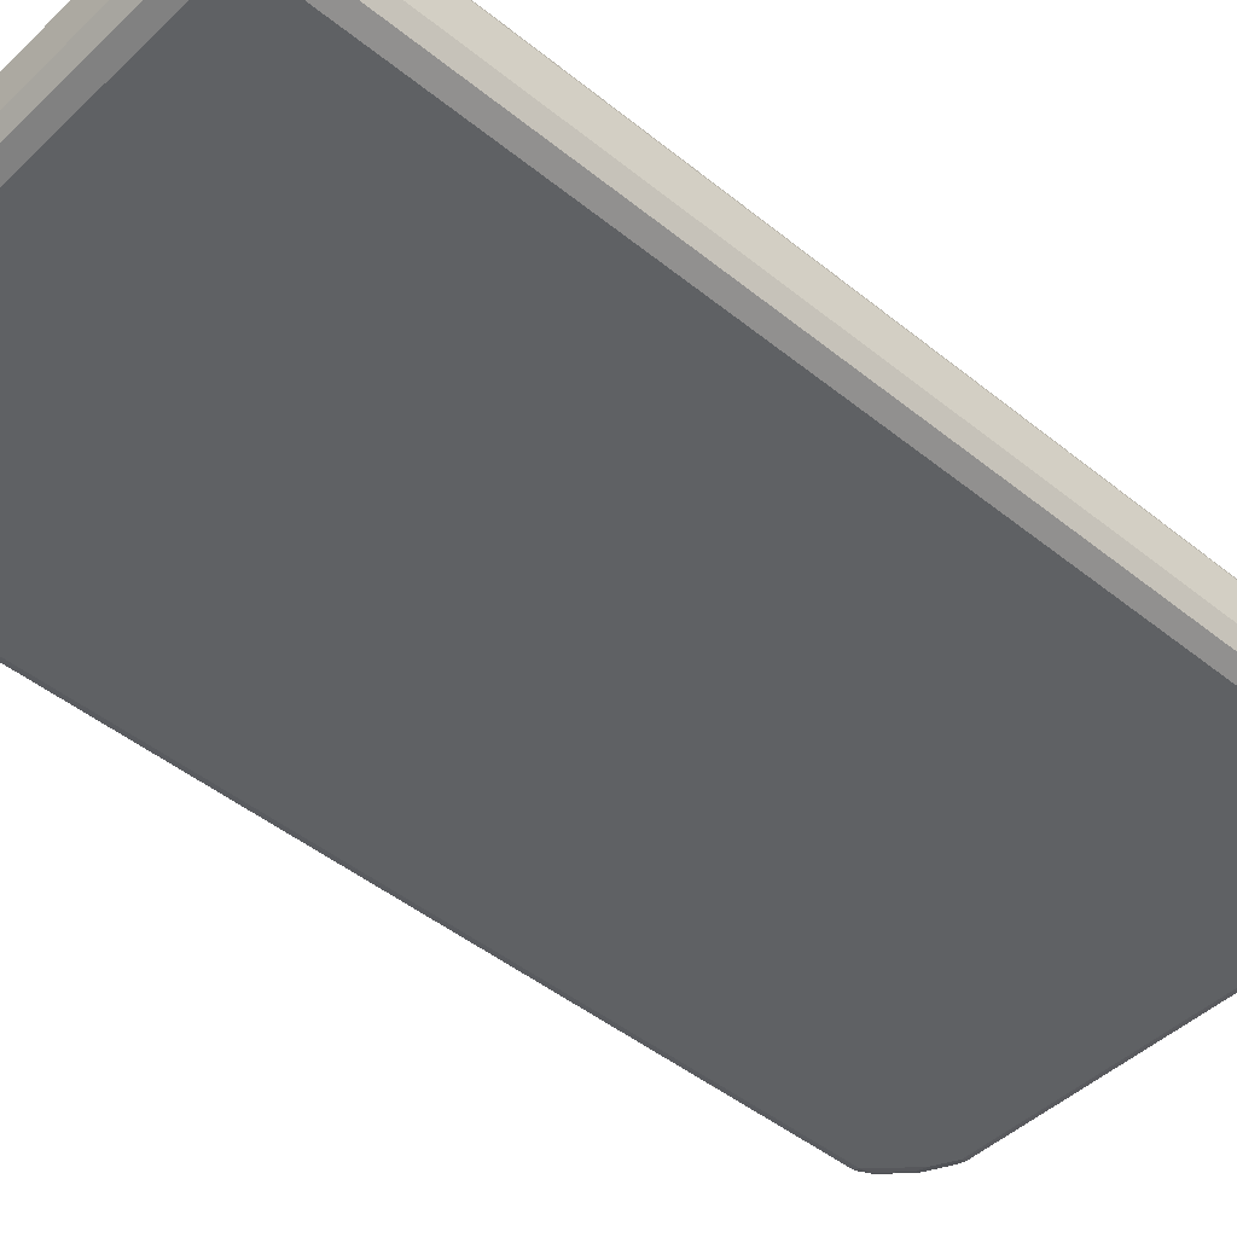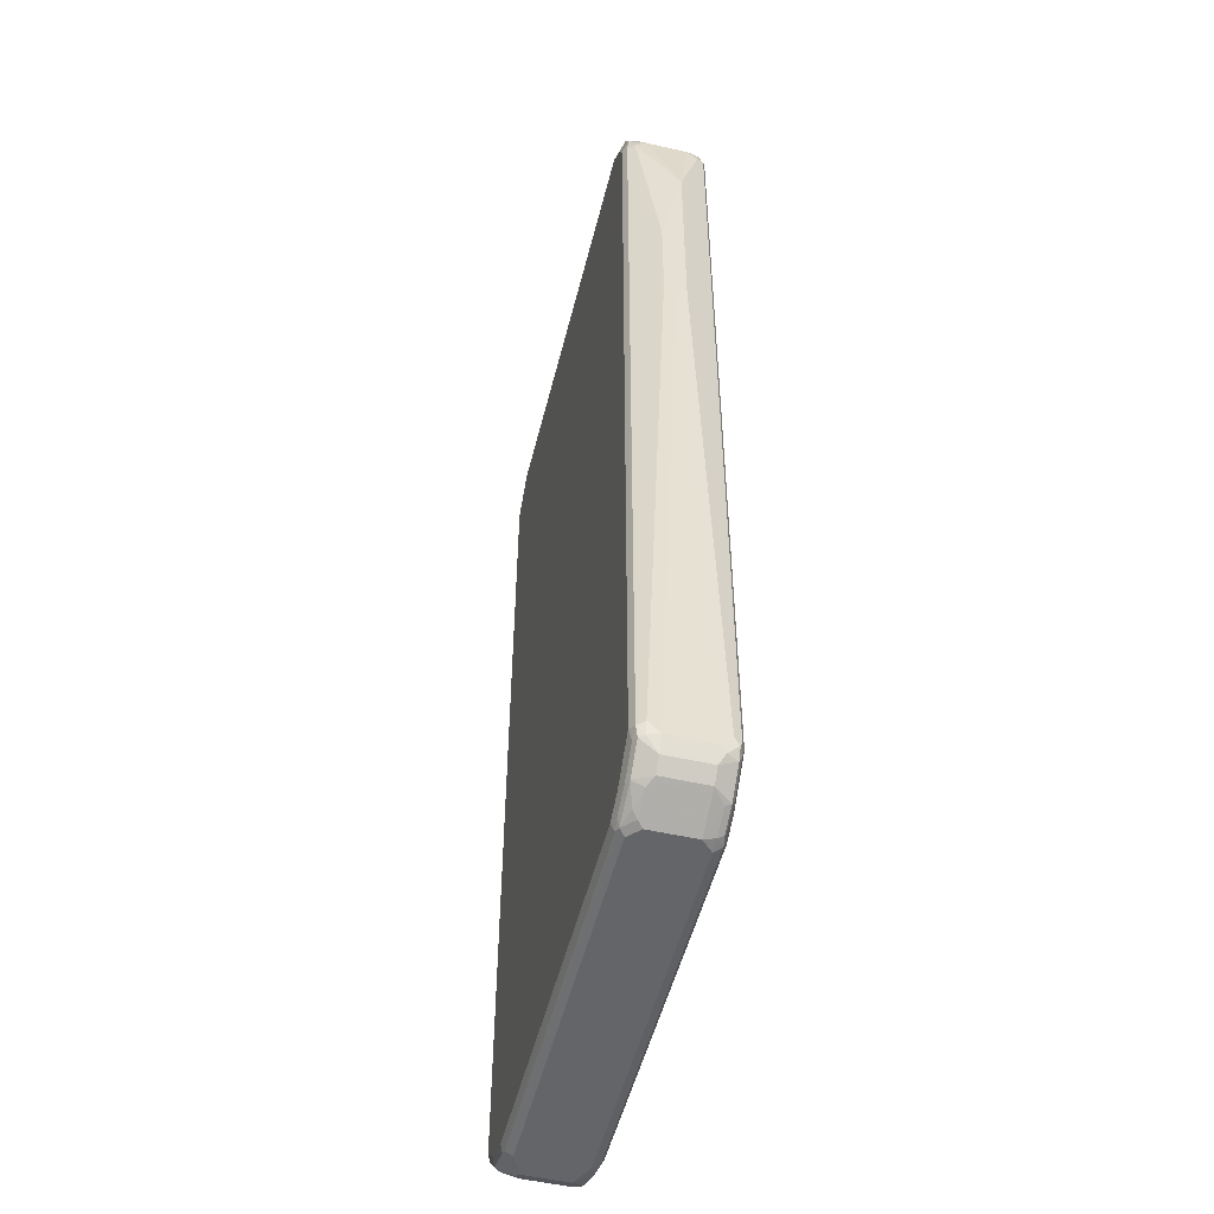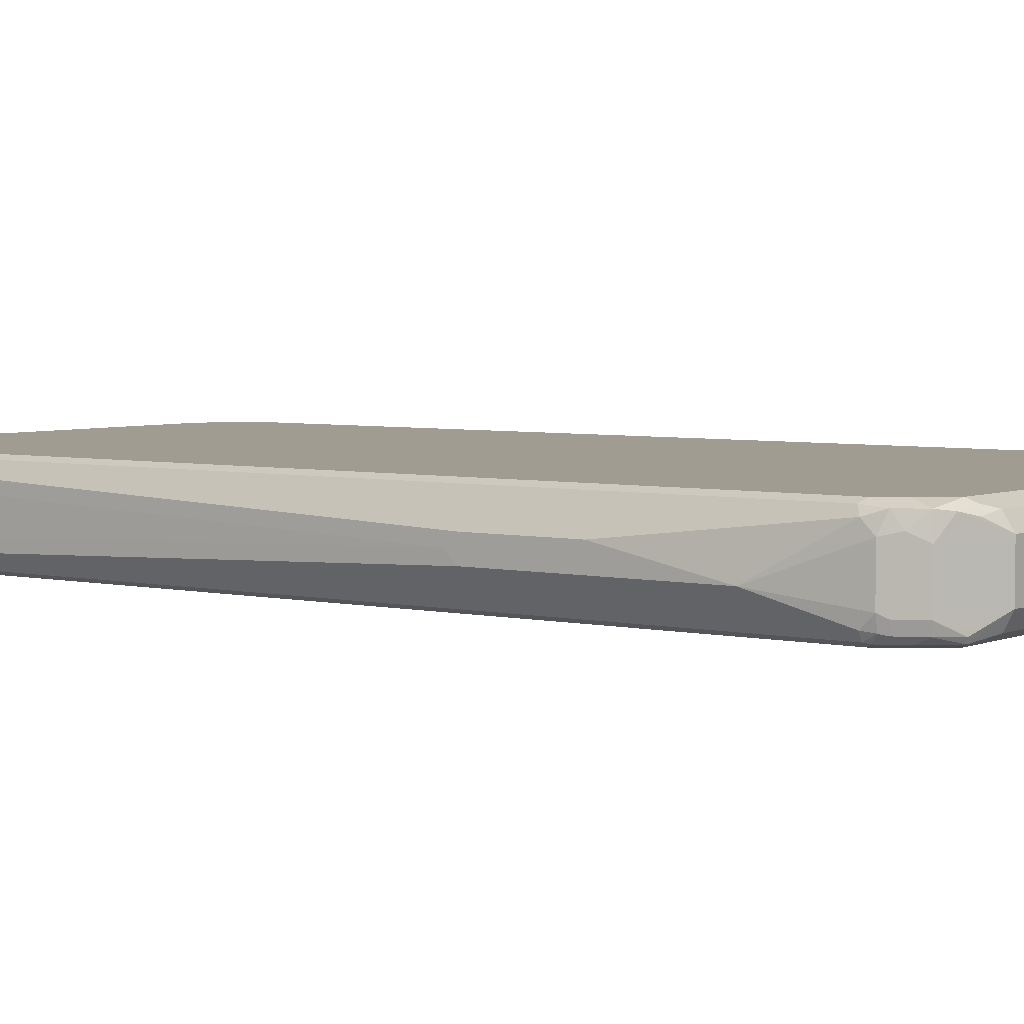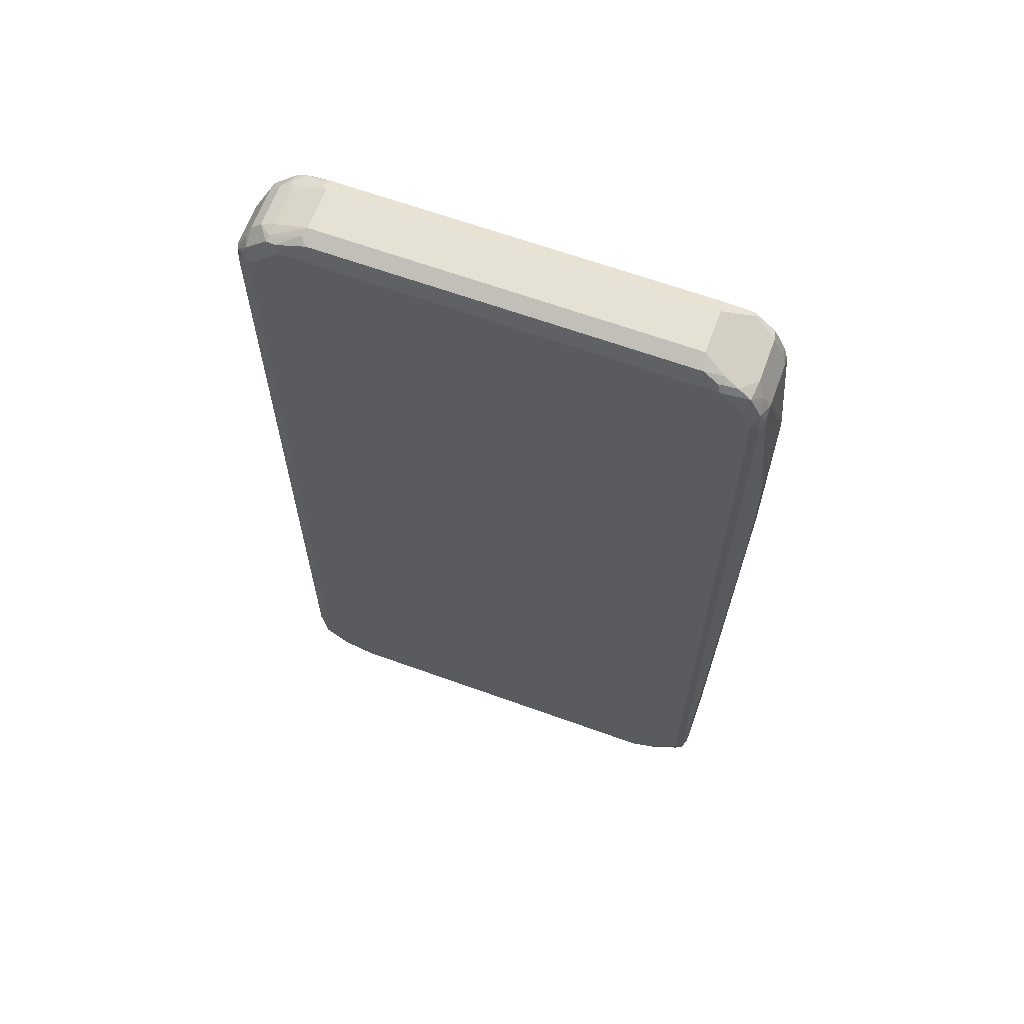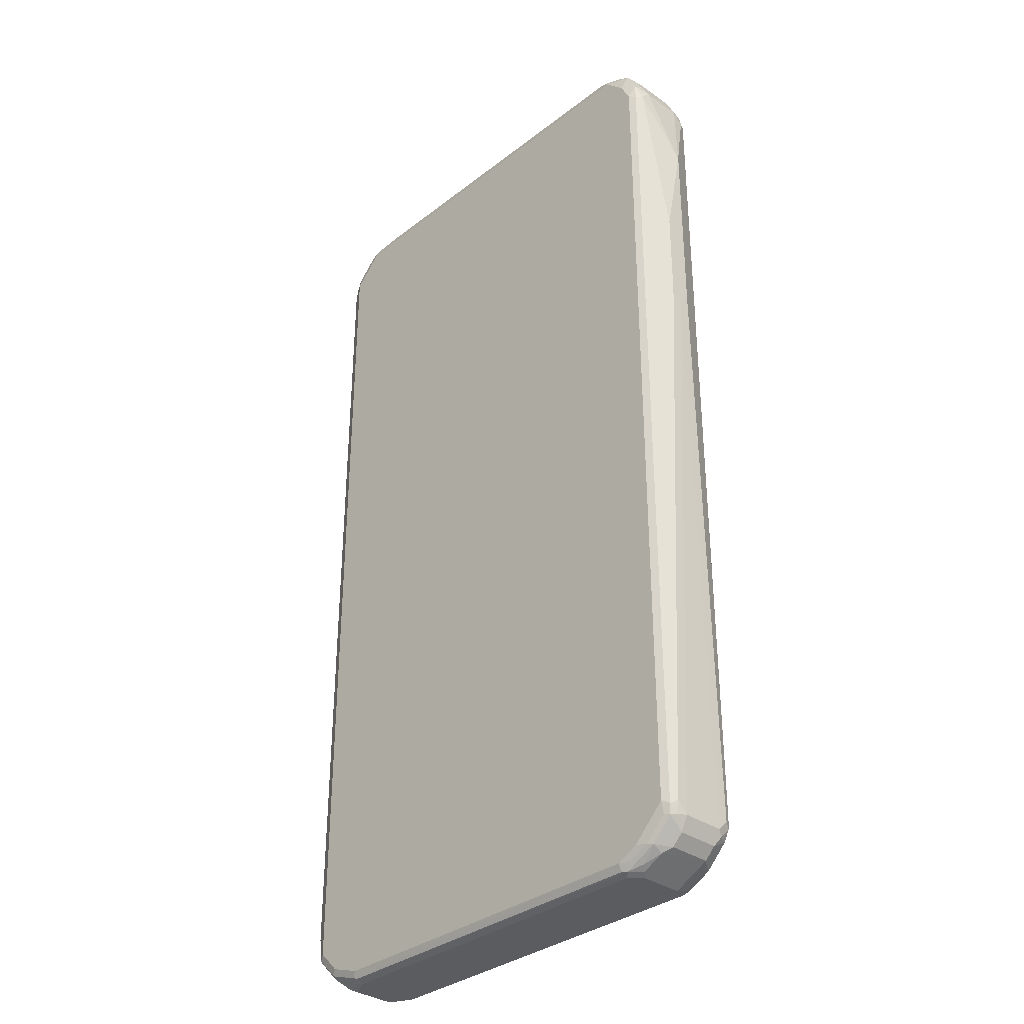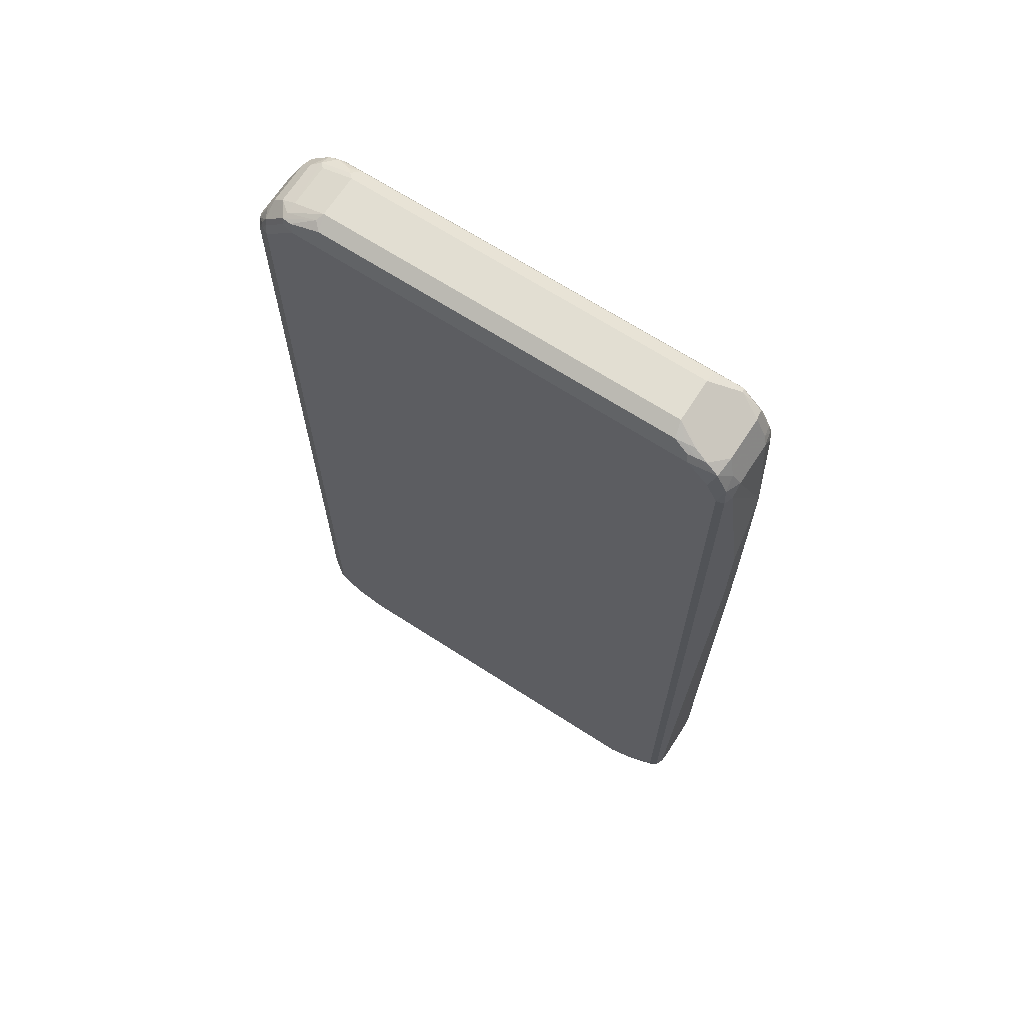
<metadata>
{"format":"obj","ext":"obj","renderer":"f3d","projection":"perspective","resolution":1024,"background":"white","views":[{"elev":-46.1,"azim":-132.8,"up":"+Z"},{"elev":-51.5,"azim":76.1,"up":"+Y"},{"elev":4.4,"azim":126.8,"up":"+Z"},{"elev":64.8,"azim":20.0,"up":"+Y"},{"elev":-33.7,"azim":46.4,"up":"+Y"},{"elev":67.9,"azim":32.9,"up":"+Y"}]}
</metadata>
<code>
v -0.475 -0.7915 -0.03958
v -0.4618 -0.7981 -0.06596
v -0.4552 -0.831 -0.05937
v -0.475 -0.7915 0.03958
v -0.475 0.7915 -0.03958
v -0.4486 -0.8244 -0.07256
v -0.4618 0.7849 -0.06596
v -0.442 -0.8574 -0.06596
v -0.4552 -0.831 0.05937
v -0.4618 -0.7915 0.06596
v -0.475 0.7915 0.03958
v -0.442 0.8574 -0.03958
v -0.4501 0.8335 -0.05937
v -0.4684 0.7981 -0.05277
v -0.4353 -0.831 -0.07916
v -0.4486 0.8178 -0.07256
v -0.4123 -0.8674 -0.07586
v -0.4221 -0.8772 -0.06596
v -0.442 -0.8574 0.05277
v -0.432 -0.8476 -0.07586
v -0.4486 -0.8442 0.06596
v -0.4486 -0.831 0.07256
v -0.4618 0.7915 0.06596
v -0.4699 0.8014 0.04947
v -0.442 0.8574 0.03958
v -0.4221 0.8772 -0.03958
v -0.4057 0.8756 -0.06926
v -0.4452 0.836 -0.06926
v -0.3957 -0.8706 -0.07916
v -0.4353 0.8113 -0.07916
v -0.4353 0.8335 -0.0742
v -0.3661 -0.9004 -0.06926
v -0.3991 -0.8938 -0.06266
v -0.4023 -0.897 -0.04617
v -0.4221 -0.8772 0.05277
v -0.4452 -0.841 0.0742
v -0.4089 -0.8838 0.06596
v -0.4057 -0.8806 0.0742
v -0.4353 -0.831 0.07916
v -0.4486 0.8113 0.07256
v -0.4501 0.8212 0.06926
v -0.4625 0.8113 0.05937
v -0.4501 0.841 0.04947
v -0.4221 0.8772 0.03958
v -0.4403 0.841 0.06926
v -0.4057 0.8856 -0.04947
v -0.3859 0.8856 -0.06926
v -0.3957 0.8731 -0.0742
v -0.3364 -0.8904 -0.07916
v -0.3759 0.8706 -0.07916
v -0.3298 -0.9036 -0.07256
v -0.3364 -0.9103 -0.05937
v -0.3759 -0.9103 -0.03958
v -0.4023 -0.897 0.03298
v -0.3891 -0.9036 0.04617
v -0.3957 -0.8954 0.05689
v -0.3759 -0.897 0.06596
v -0.3463 -0.9004 0.0742
v -0.3364 -0.8904 0.07916
v -0.3957 -0.8706 0.07916
v -0.4353 0.8113 0.07916
v -0.4378 0.831 0.0742
v -0.4007 0.8806 0.06926
v -0.3982 0.8856 0.05937
v -0.3957 0.8904 0.03958
v -0.4181 0.8508 0.0742
v -0.3957 0.8904 -0.03958
v -0.3364 0.9103 -0.03958
v -0.3463 0.9054 -0.04947
v -0.3759 0.8838 -0.07256
v -0.3562 0.8979 -0.05937
v -0.3364 0.897 -0.06596
v 0.3364 -0.8904 -0.07916
v 0.3859 0.8806 -0.0742
v 0.3759 0.8706 -0.07916
v 0.343 -0.9036 -0.07256
v 0.3364 -0.9103 -0.05937
v -0.3759 -0.9103 0.03958
v -0.3562 -0.9054 0.06183
v -0.3859 -0.9004 0.05441
v 0.3364 -0.8904 0.07916
v -0.3364 -0.9036 0.07256
v 0.3364 -0.9036 0.07256
v -0.3759 0.8706 0.07916
v -0.3982 0.8706 0.0742
v -0.3825 0.8838 0.07256
v -0.343 0.9036 0.05277
v -0.3364 0.9103 0.03958
v 0.3364 0.9103 -0.03958
v 0.3364 0.897 -0.06596
v 0.3759 -0.8706 -0.07916
v 0.3891 0.8838 -0.06596
v 0.4254 0.8608 -0.06431
v 0.4057 0.8608 -0.0742
v 0.4155 0.831 -0.07916
v 0.3586 -0.9054 -0.05937
v 0.3825 -0.8838 -0.07256
v 0.3611 -0.9004 -0.06926
v 0.3562 -0.9103 -0.03958
v -0.3364 -0.9103 0.05937
v 0.3562 -0.8929 0.0742
v 0.3759 -0.8706 0.07916
v 0.3463 -0.9054 0.06926
v 0.3759 0.8706 0.07916
v -0.3298 0.897 0.06596
v 0.3364 0.9103 0.03958
v 0.4287 0.864 -0.04617
v 0.3982 -0.8706 -0.0742
v 0.4353 -0.8113 -0.07916
v 0.4452 0.8212 -0.06431
v 0.4254 0.841 -0.0742
v 0.4353 0.7915 -0.07916
v 0.3982 -0.8856 -0.05937
v 0.4007 -0.8806 -0.06926
v 0.3562 -0.9103 0.03958
v 0.4221 -0.8772 -0.03958
v 0.4057 -0.8856 0.04947
v 0.3364 -0.9103 0.05937
v 0.3859 -0.8856 0.06926
v 0.3957 -0.8731 0.0742
v 0.4353 -0.8113 0.07916
v 0.3661 -0.9054 0.04947
v 0.3759 -0.8979 0.05937
v 0.3925 0.8674 0.07586
v 0.3693 0.8838 0.07256
v 0.4155 0.831 0.07916
v 0.343 0.897 0.06596
v 0.3595 0.8938 0.06266
v 0.3759 0.8904 0.05937
v 0.4023 0.8772 0.06596
v 0.4287 0.864 0.03298
v 0.4486 0.8244 -0.04617
v 0.4181 -0.8508 -0.0742
v 0.4486 -0.8113 -0.07256
v 0.4378 -0.831 -0.0742
v 0.4501 0.8113 -0.06183
v 0.4452 0.8014 -0.0742
v 0.4486 0.7915 -0.07256
v 0.4403 -0.841 -0.06926
v 0.442 -0.8574 -0.03958
v 0.4221 -0.8772 0.03958
v 0.4057 -0.8756 0.06926
v 0.4353 -0.8335 0.0742
v 0.4486 -0.8178 0.07256
v 0.4353 0.7915 0.07916
v 0.4254 0.8608 0.06926
v 0.3859 0.8806 0.06926
v 0.4123 0.8476 0.07586
v 0.4353 0.8508 0.03958
v 0.4552 0.8113 -0.03958
v 0.4552 -0.8113 -0.05937
v 0.4501 -0.8212 -0.06926
v 0.4552 0.7915 -0.05937
v 0.4501 -0.841 -0.04947
v 0.442 -0.8574 0.03958
v 0.4552 -0.831 -0.03958
v 0.4452 -0.836 0.06926
v 0.4501 -0.8335 0.05937
v 0.4552 -0.8113 0.05937
v 0.4486 0.7849 0.07256
v 0.4452 0.8212 0.06926
v 0.442 0.8376 0.04617
v 0.4552 0.8113 0.03958
v 0.475 0.653 -0.01979
v 0.475 0.277 -0.01979
v 0.4552 -0.831 0.03958
v 0.475 0.2572 0
v 0.475 0.277 0.01979
v 0.4552 0.7915 0.05937
v 0.475 0.4552 0.01979
f 1 2 3
f 1 3 8
f 1 8 19
f 1 19 21
f 1 21 9
f 1 9 4
f 1 4 11
f 1 11 5
f 1 5 14
f 1 14 7
f 1 7 2
f 2 6 3
f 2 7 16
f 2 16 30
f 2 30 15
f 2 15 6
f 3 6 8
f 4 9 22
f 4 22 10
f 4 10 23
f 4 23 11
f 5 11 25
f 5 25 12
f 5 12 13
f 5 13 14
f 6 15 8
f 7 14 16
f 8 17 18
f 8 18 34
f 8 34 54
f 8 54 35
f 8 35 19
f 8 15 20
f 8 20 17
f 9 21 22
f 10 22 39
f 10 39 61
f 10 61 40
f 10 40 23
f 11 23 24
f 11 24 43
f 11 43 25
f 12 25 44
f 12 44 26
f 12 26 27
f 12 27 28
f 12 28 13
f 13 28 14
f 14 28 16
f 15 29 17
f 15 17 20
f 15 30 50
f 15 50 75
f 15 75 95
f 15 95 112
f 15 112 109
f 15 109 91
f 15 91 73
f 15 73 49
f 15 49 29
f 16 28 31
f 16 31 30
f 17 29 32
f 17 32 33
f 17 33 18
f 18 33 34
f 19 35 37
f 19 37 21
f 21 36 22
f 21 37 38
f 21 38 36
f 22 36 39
f 23 40 41
f 23 41 42
f 23 42 24
f 24 42 43
f 25 43 45
f 25 45 63
f 25 63 44
f 26 44 46
f 26 46 27
f 27 46 47
f 27 47 48
f 27 48 31
f 27 31 28
f 29 49 32
f 30 31 48
f 30 48 50
f 32 51 52
f 32 52 53
f 32 53 33
f 32 49 51
f 33 53 34
f 34 53 78
f 34 78 54
f 35 54 55
f 35 55 37
f 36 38 39
f 37 55 56
f 37 56 38
f 38 56 57
f 38 57 58
f 38 58 59
f 38 59 60
f 38 60 39
f 39 60 59
f 39 59 81
f 39 81 102
f 39 102 121
f 39 121 145
f 39 145 126
f 39 126 104
f 39 104 84
f 39 84 61
f 40 61 62
f 40 62 41
f 41 62 45
f 41 45 42
f 42 45 43
f 44 63 64
f 44 64 65
f 44 65 46
f 45 62 66
f 45 66 85
f 45 85 63
f 46 65 67
f 46 67 68
f 46 68 69
f 46 69 47
f 47 70 48
f 47 69 71
f 47 71 72
f 47 72 70
f 48 70 50
f 49 73 76
f 49 76 51
f 50 70 74
f 50 74 75
f 51 76 77
f 51 77 52
f 52 77 99
f 52 99 115
f 52 115 118
f 52 118 100
f 52 100 78
f 52 78 53
f 54 78 55
f 55 78 79
f 55 79 80
f 55 80 56
f 56 80 57
f 57 80 79
f 57 79 58
f 58 81 59
f 58 79 82
f 58 82 83
f 58 83 81
f 61 84 85
f 61 85 66
f 61 66 62
f 63 85 86
f 63 86 87
f 63 87 64
f 64 87 88
f 64 88 65
f 65 88 68
f 65 68 67
f 68 88 106
f 68 106 89
f 68 89 69
f 69 89 90
f 69 90 72
f 69 72 71
f 70 72 74
f 72 90 74
f 73 91 97
f 73 97 76
f 74 92 93
f 74 93 94
f 74 94 95
f 74 95 75
f 74 90 89
f 74 89 92
f 76 96 77
f 76 97 114
f 76 114 98
f 76 98 96
f 77 96 99
f 78 100 79
f 79 100 82
f 81 83 101
f 81 101 120
f 81 120 102
f 82 100 103
f 82 103 83
f 83 103 101
f 84 104 125
f 84 125 127
f 84 127 105
f 84 105 86
f 84 86 85
f 86 105 87
f 87 105 88
f 88 105 127
f 88 127 106
f 89 107 92
f 89 106 131
f 89 131 107
f 91 108 97
f 91 109 133
f 91 133 108
f 92 107 93
f 93 107 132
f 93 132 110
f 93 110 137
f 93 137 111
f 93 111 94
f 94 111 95
f 95 111 137
f 95 137 112
f 96 98 113
f 96 113 99
f 97 108 114
f 98 114 113
f 99 113 116
f 99 116 117
f 99 117 115
f 100 118 103
f 101 119 120
f 101 103 119
f 102 120 143
f 102 143 121
f 103 118 115
f 103 115 122
f 103 122 123
f 103 123 119
f 104 124 147
f 104 147 125
f 104 126 148
f 104 148 124
f 106 127 128
f 106 128 129
f 106 129 130
f 106 130 131
f 107 131 149
f 107 149 162
f 107 162 163
f 107 163 150
f 107 150 132
f 108 133 139
f 108 139 114
f 109 134 135
f 109 135 133
f 109 112 138
f 109 138 134
f 110 132 136
f 110 136 137
f 112 137 138
f 113 114 116
f 114 139 140
f 114 140 116
f 115 117 122
f 116 140 155
f 116 155 141
f 116 141 117
f 117 141 142
f 117 142 123
f 117 123 122
f 119 123 142
f 119 142 120
f 120 142 143
f 121 143 144
f 121 144 160
f 121 160 145
f 124 146 147
f 124 148 146
f 125 147 127
f 126 145 161
f 126 161 146
f 126 146 148
f 127 147 128
f 128 147 129
f 129 147 130
f 130 147 146
f 130 146 131
f 131 146 149
f 132 150 136
f 133 135 139
f 134 151 152
f 134 152 135
f 134 138 153
f 134 153 151
f 135 152 139
f 136 150 153
f 136 153 138
f 136 138 137
f 139 152 154
f 139 154 140
f 140 154 156
f 140 156 166
f 140 166 155
f 141 155 142
f 142 155 157
f 142 157 143
f 143 157 144
f 144 157 158
f 144 158 159
f 144 159 169
f 144 169 160
f 145 160 161
f 146 161 162
f 146 162 149
f 150 163 164
f 150 164 153
f 151 156 154
f 151 154 152
f 151 153 164
f 151 164 165
f 151 165 167
f 151 167 156
f 155 166 158
f 155 158 157
f 156 167 166
f 158 166 159
f 159 166 167
f 159 167 168
f 159 168 170
f 159 170 169
f 160 169 161
f 161 169 163
f 161 163 162
f 163 169 164
f 164 169 170
f 164 170 168
f 164 168 167
f 164 167 165

</code>
